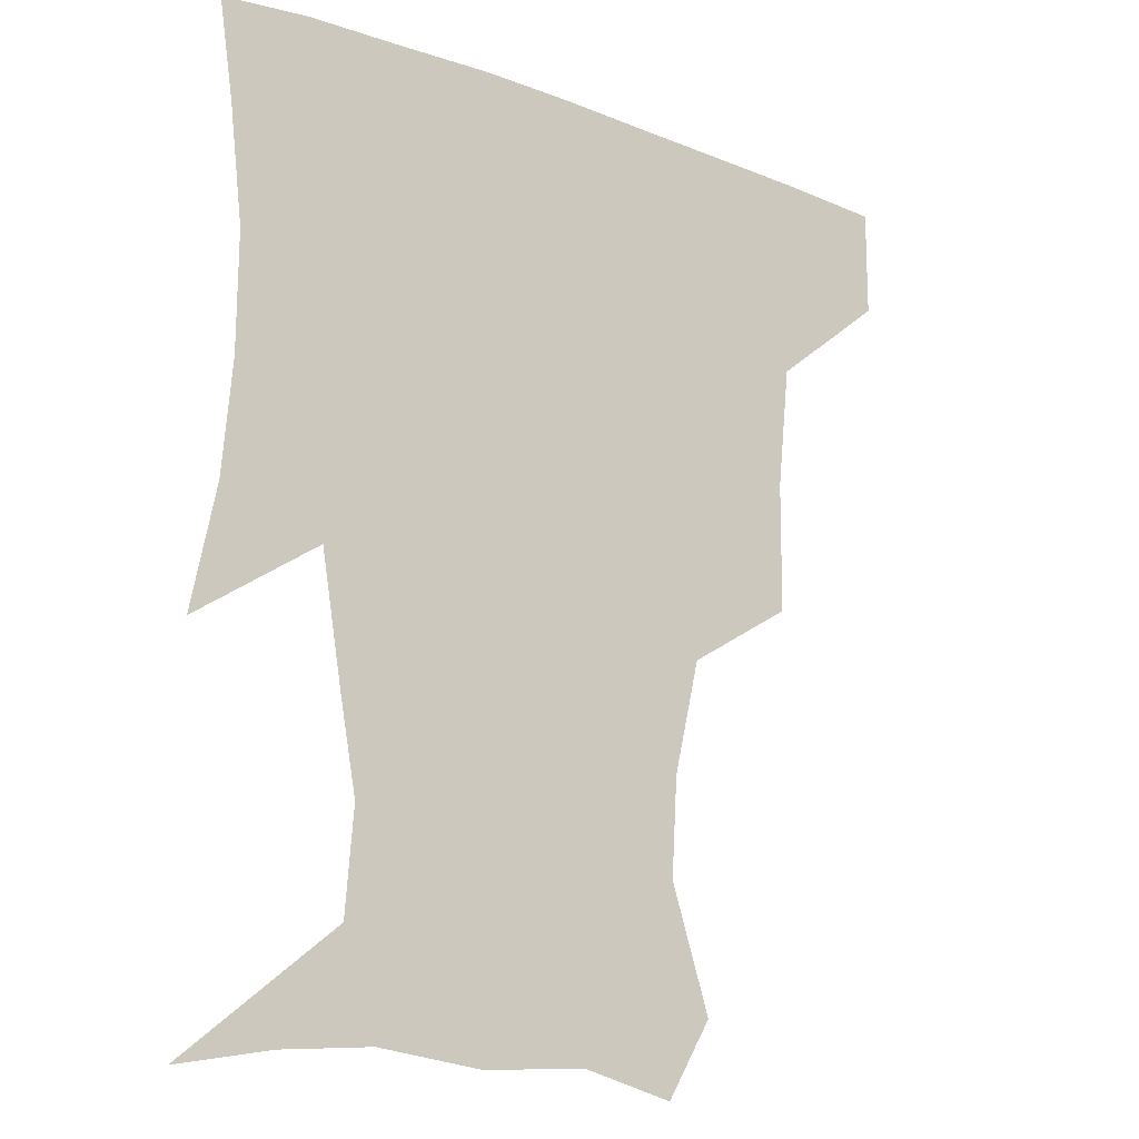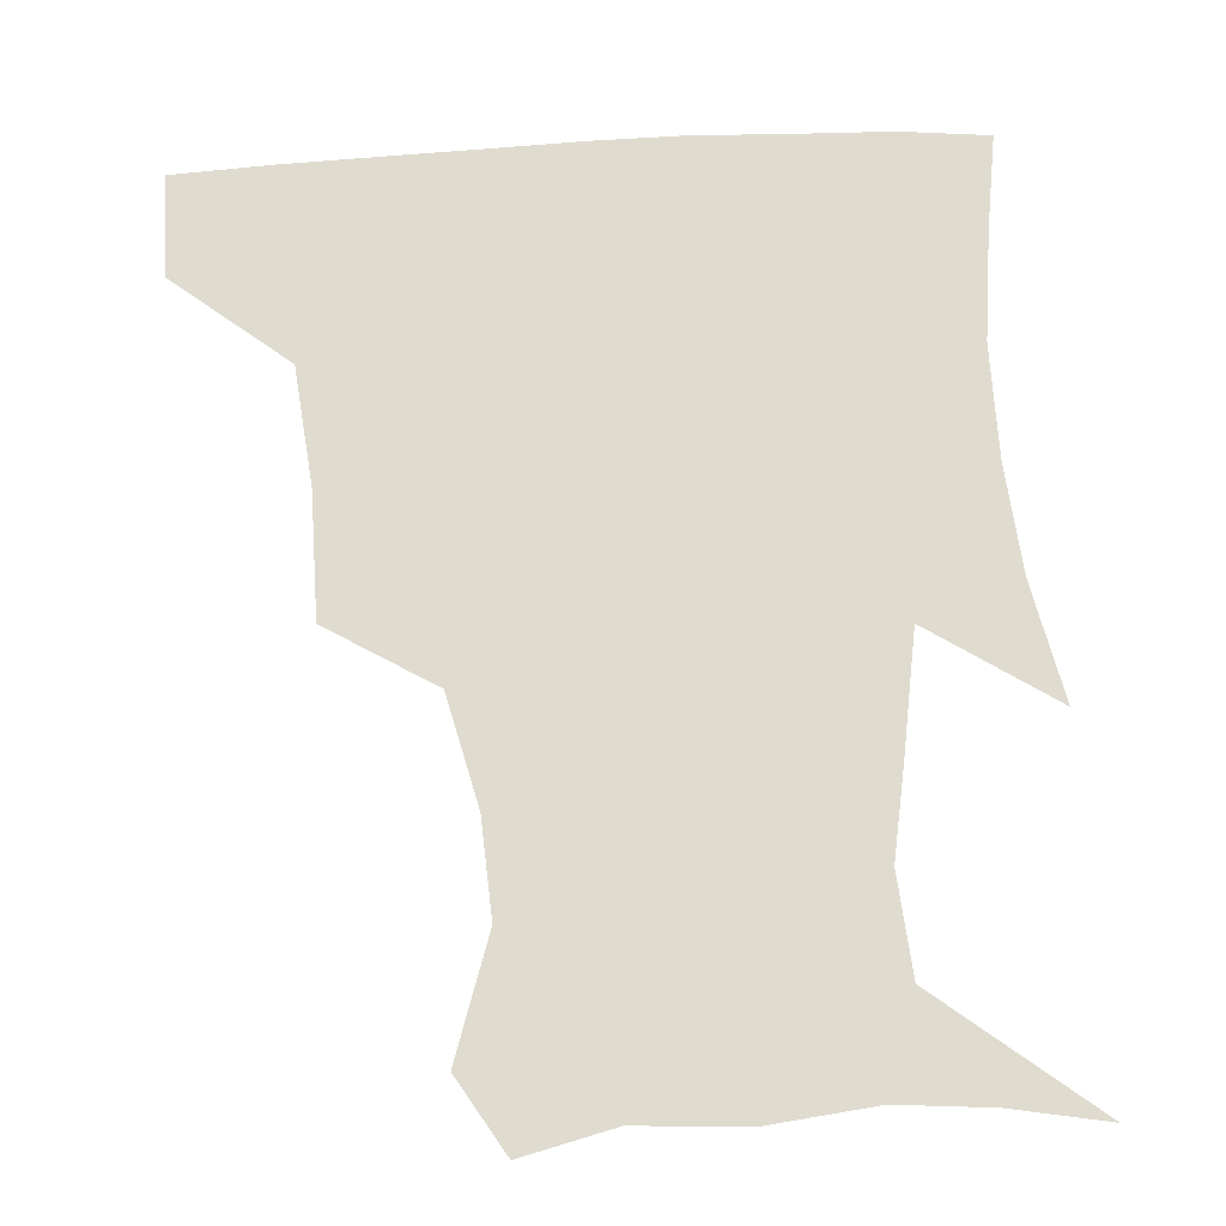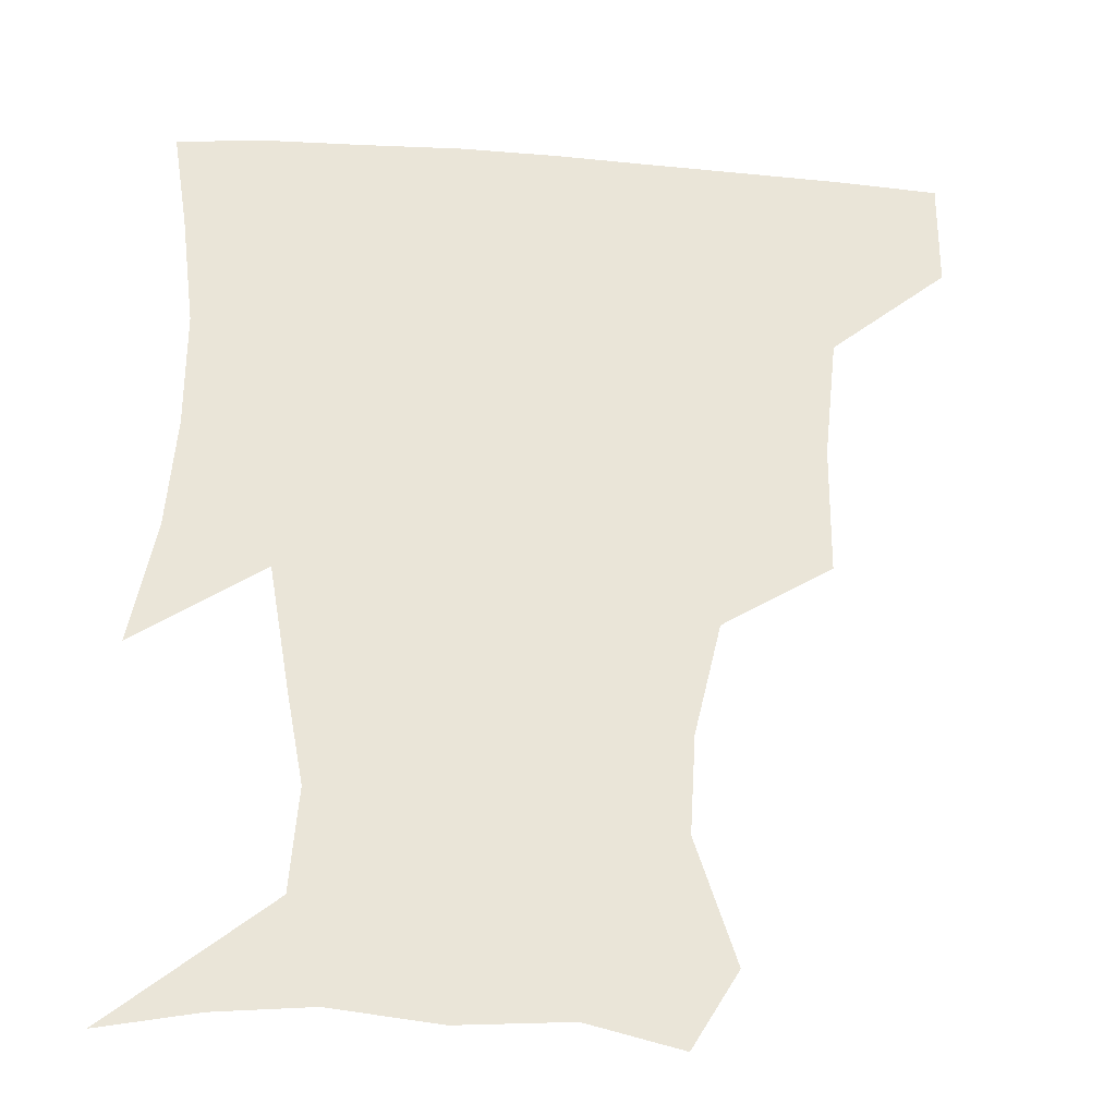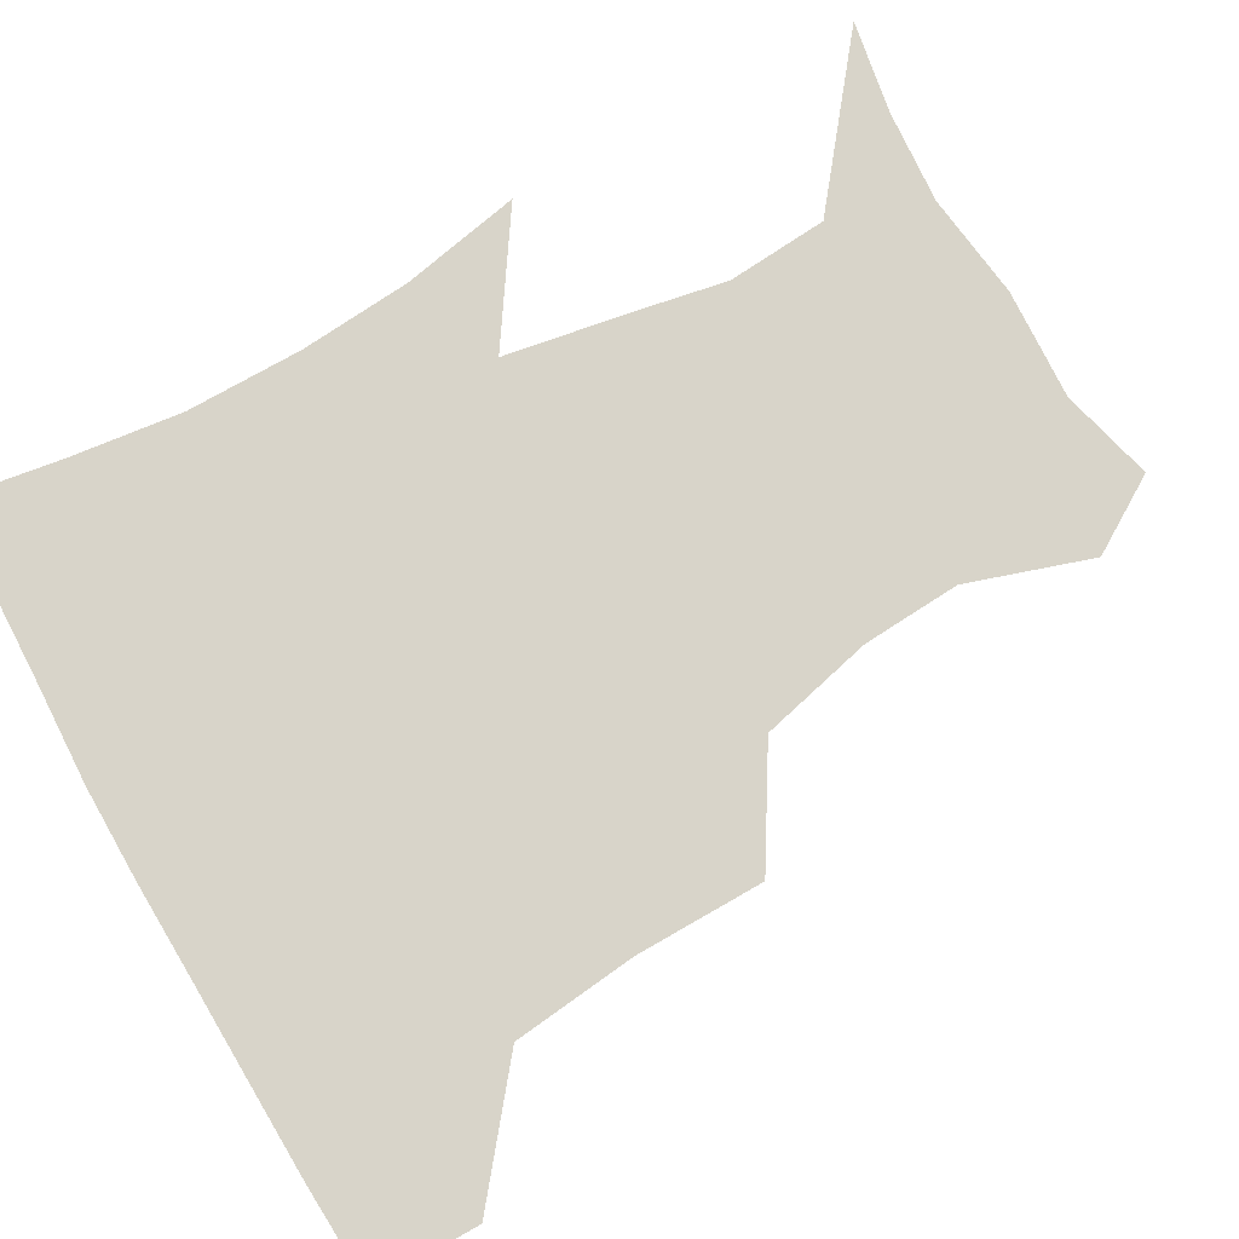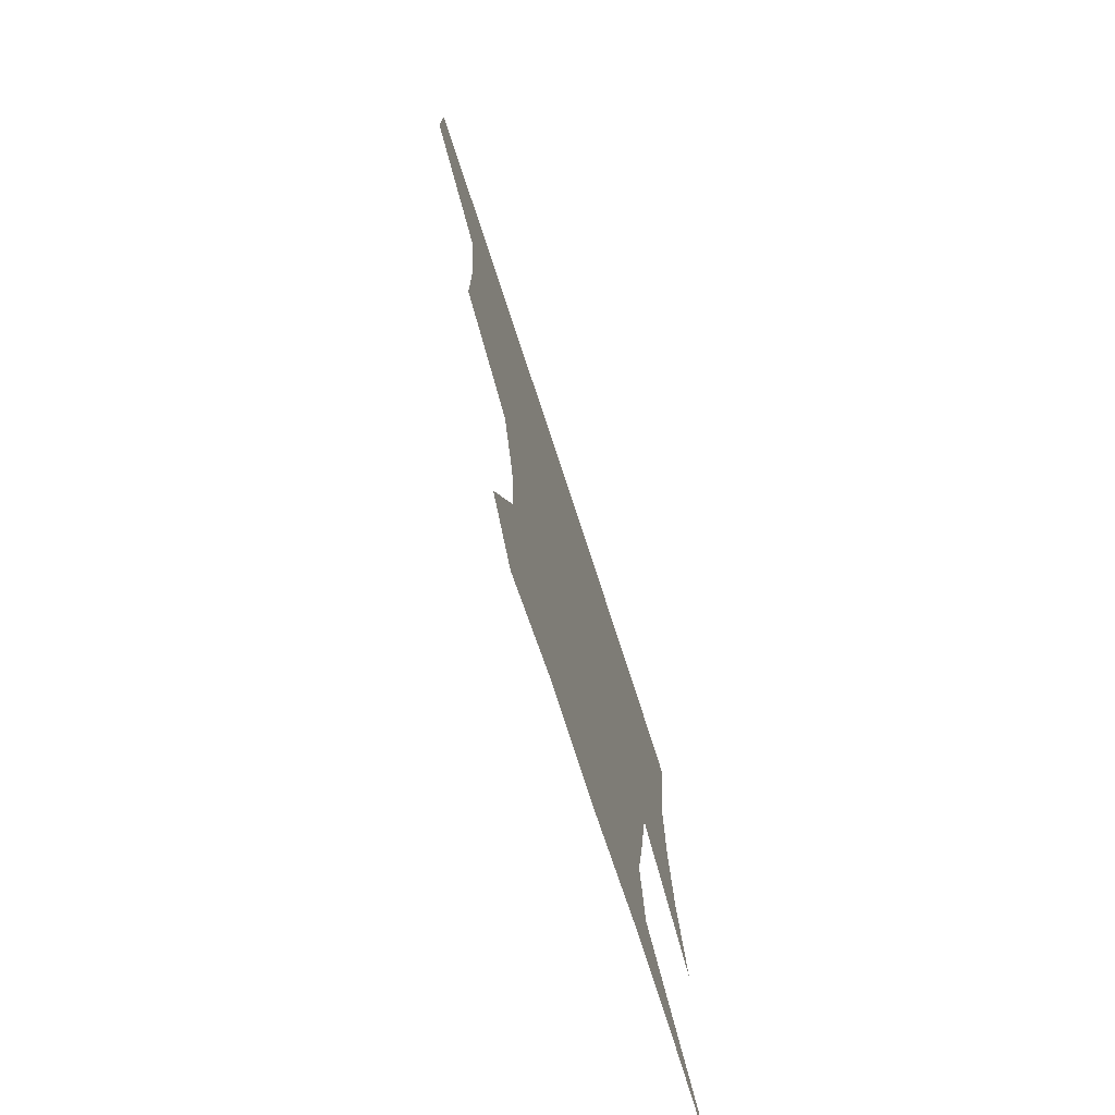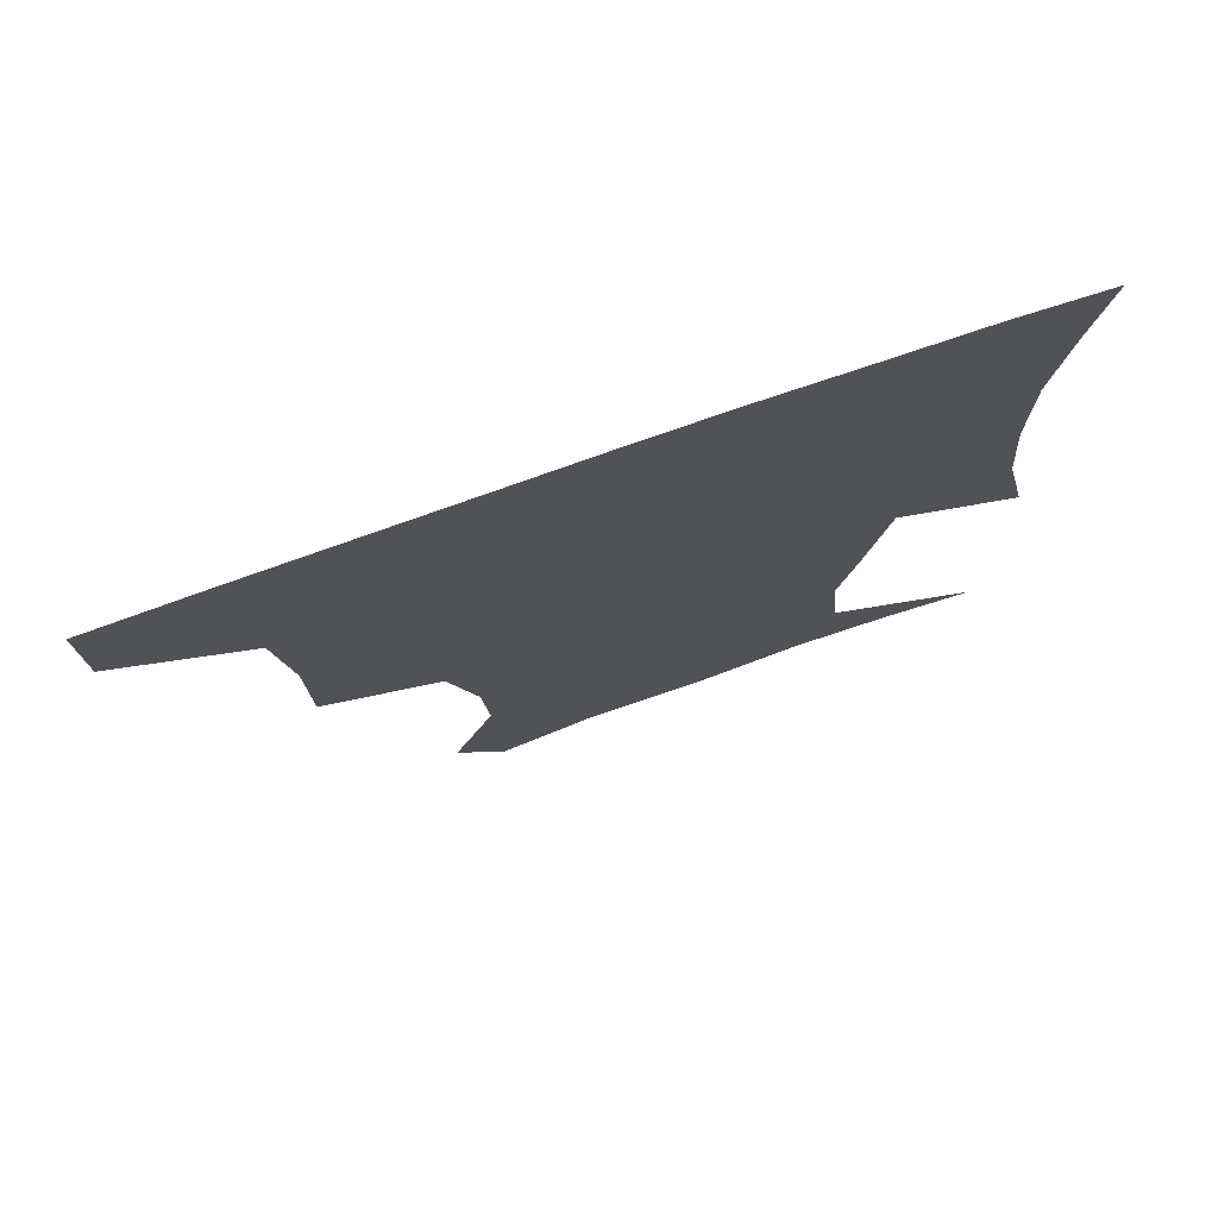
<metadata>
{"format":"obj","ext":"obj","renderer":"f3d","projection":"perspective","resolution":1024,"background":"white","views":[{"elev":-16.6,"azim":142.4,"up":"+Y"},{"elev":70.5,"azim":-3.4,"up":"+Z"},{"elev":-29.3,"azim":173.4,"up":"+Y"},{"elev":75.2,"azim":-119.5,"up":"+Z"},{"elev":-76.1,"azim":-71.9,"up":"+Y"},{"elev":76.7,"azim":-19.3,"up":"+Y"}]}
</metadata>
<code>
v 452.1 387.3 0
v 452 419.5 0
v 491.7 282.5 0
v 491.4 321.5 0
v 487.5 358.6 0
v 484.7 390.9 0
v 482.7 421.1 0
v 522.7 161.2 0
v 534.9 198.2 0
v 533.1 227.9 0
v 524.9 262.2 0
v 520.3 299 0
v 518.7 333.6 0
v 516.2 363.6 0
v 514.1 392.4 0
v 512.7 421.8 0
v 536.8 138.2 0
v 552.8 180.8 0
v 554.8 209.5 0
v 553.1 244.3 0
v 548.7 274 0
v 547.7 308.8 0
v 546.3 338.6 0
v 545.5 366.7 0
v 543.7 393.7 0
v 542.1 422.6 0
v 565.2 145.1 0
v 575.5 184.8 0
v 577.5 216.9 0
v 575.9 247.3 0
v 573.8 277.6 0
v 573.3 311.3 0
v 573.2 339.6 0
v 573.5 367.7 0
v 573.2 394.3 0
v 571.2 423.4 0
v 598.9 142.9 0
v 597.9 184.2 0
v 599.7 216.1 0
v 599.2 250.8 0
v 599.6 283.9 0
v 599.3 312.8 0
v 600.2 341.2 0
v 601 368.5 0
v 601.7 394.6 0
v 600.2 423.5 0
v 631.4 146.5 0
v 621.1 178.6 0
v 620 216.9 0
v 623 246.8 0
v 625.8 278.2 0
v 624.6 309.1 0
v 625 341.8 0
v 627.6 367.4 0
v 629.6 394.7 0
v 630.9 422.2 0
v 660 143.9 0
v 641.6 176.5 0
v 639.1 207.4 0
v 644.3 235.4 0
v 650.7 273.2 0
v 648.8 305.8 0
v 649.8 335.8 0
v 653.5 363.5 0
v 656.8 393.7 0
v 659.9 421.2 0
v 689.3 138.4 0
v 689.4 247.5 0
v 681.8 284.3 0
v 678.8 318.4 0
v 678.7 354 0
v 682.7 388.2 0
v 687.3 418.3 0
v 691 451 0
f 5 6 1
f 1 6 2
f 6 7 2
f 11 12 3
f 3 12 4
f 12 13 4
f 4 13 5
f 13 14 5
f 5 14 6
f 14 15 6
f 6 15 7
f 15 16 7
f 17 18 8
f 8 18 9
f 18 19 9
f 9 19 10
f 19 20 10
f 10 20 11
f 20 21 11
f 11 21 12
f 21 22 12
f 12 22 13
f 22 23 13
f 13 23 14
f 23 24 14
f 14 24 15
f 24 25 15
f 15 25 16
f 25 26 16
f 17 27 18
f 27 28 18
f 18 28 19
f 28 29 19
f 19 29 20
f 29 30 20
f 20 30 21
f 30 31 21
f 21 31 22
f 31 32 22
f 22 32 23
f 32 33 23
f 23 33 24
f 33 34 24
f 24 34 25
f 34 35 25
f 25 35 26
f 35 36 26
f 27 37 28
f 37 38 28
f 28 38 29
f 38 39 29
f 29 39 30
f 39 40 30
f 30 40 31
f 40 41 31
f 31 41 32
f 41 42 32
f 32 42 33
f 42 43 33
f 33 43 34
f 43 44 34
f 34 44 35
f 44 45 35
f 35 45 36
f 45 46 36
f 37 47 38
f 47 48 38
f 38 48 39
f 48 49 39
f 39 49 40
f 49 50 40
f 40 50 41
f 50 51 41
f 41 51 42
f 51 52 42
f 42 52 43
f 52 53 43
f 43 53 44
f 53 54 44
f 44 54 45
f 54 55 45
f 45 55 46
f 55 56 46
f 47 57 48
f 57 58 48
f 48 58 49
f 58 59 49
f 49 59 50
f 59 60 50
f 50 60 51
f 60 61 51
f 51 61 52
f 61 62 52
f 52 62 53
f 62 63 53
f 53 63 54
f 63 64 54
f 54 64 55
f 64 65 55
f 55 65 56
f 65 66 56
f 57 67 58
f 61 68 62
f 68 69 62
f 62 69 63
f 69 70 63
f 63 70 64
f 70 71 64
f 64 71 65
f 71 72 65
f 65 72 66
f 72 73 66

</code>
